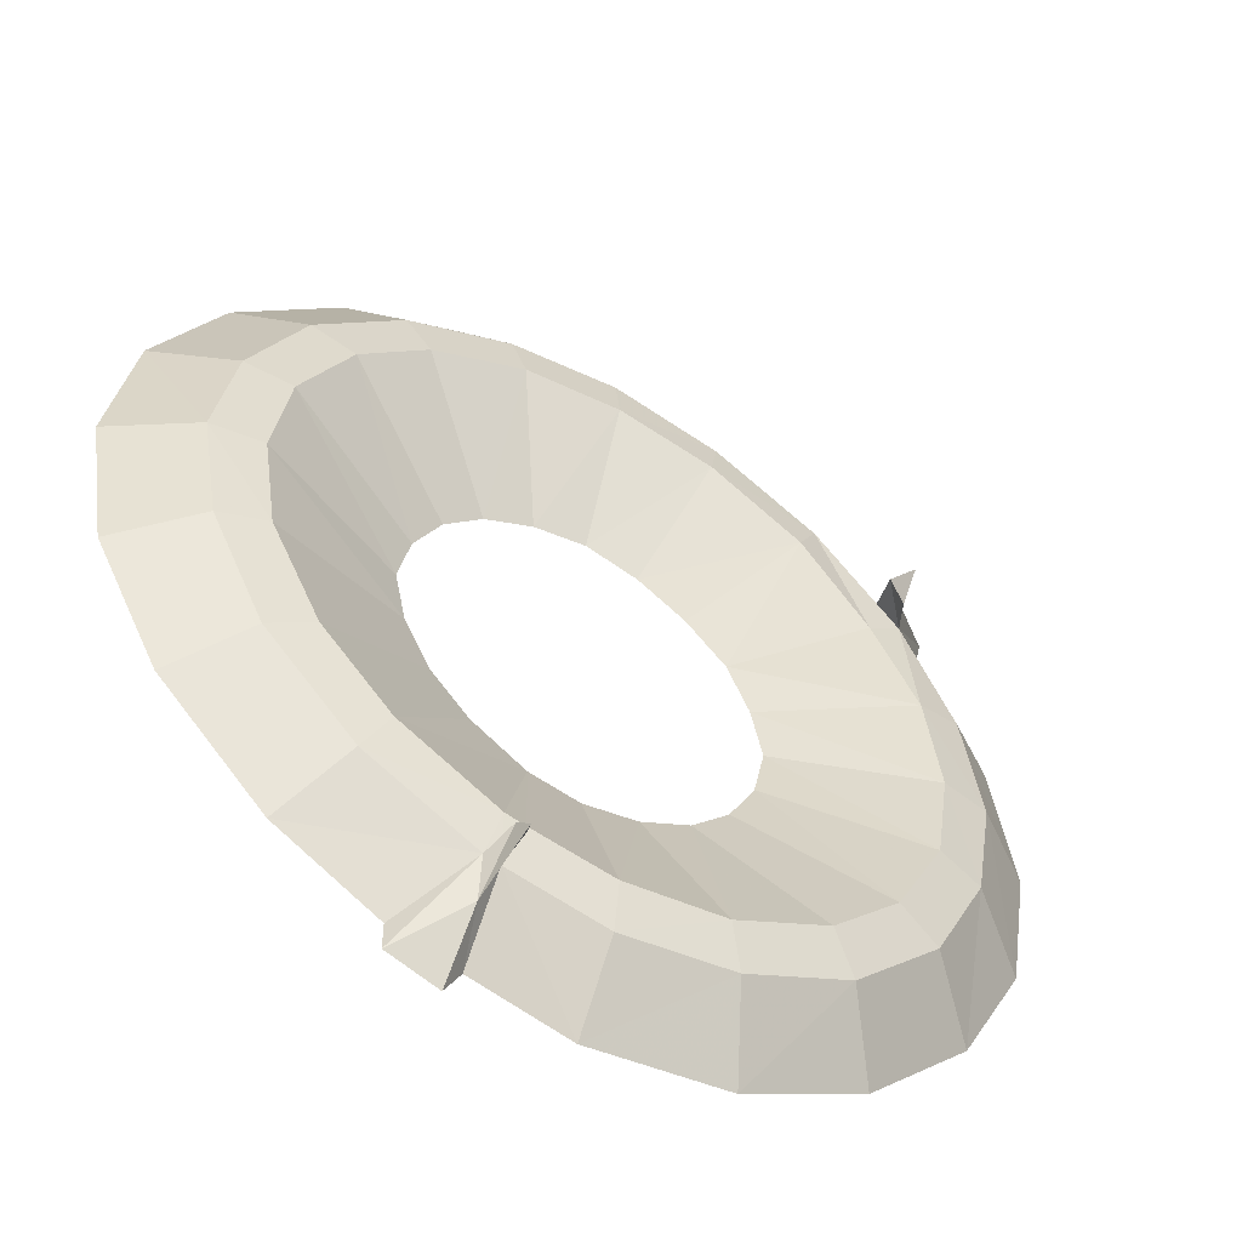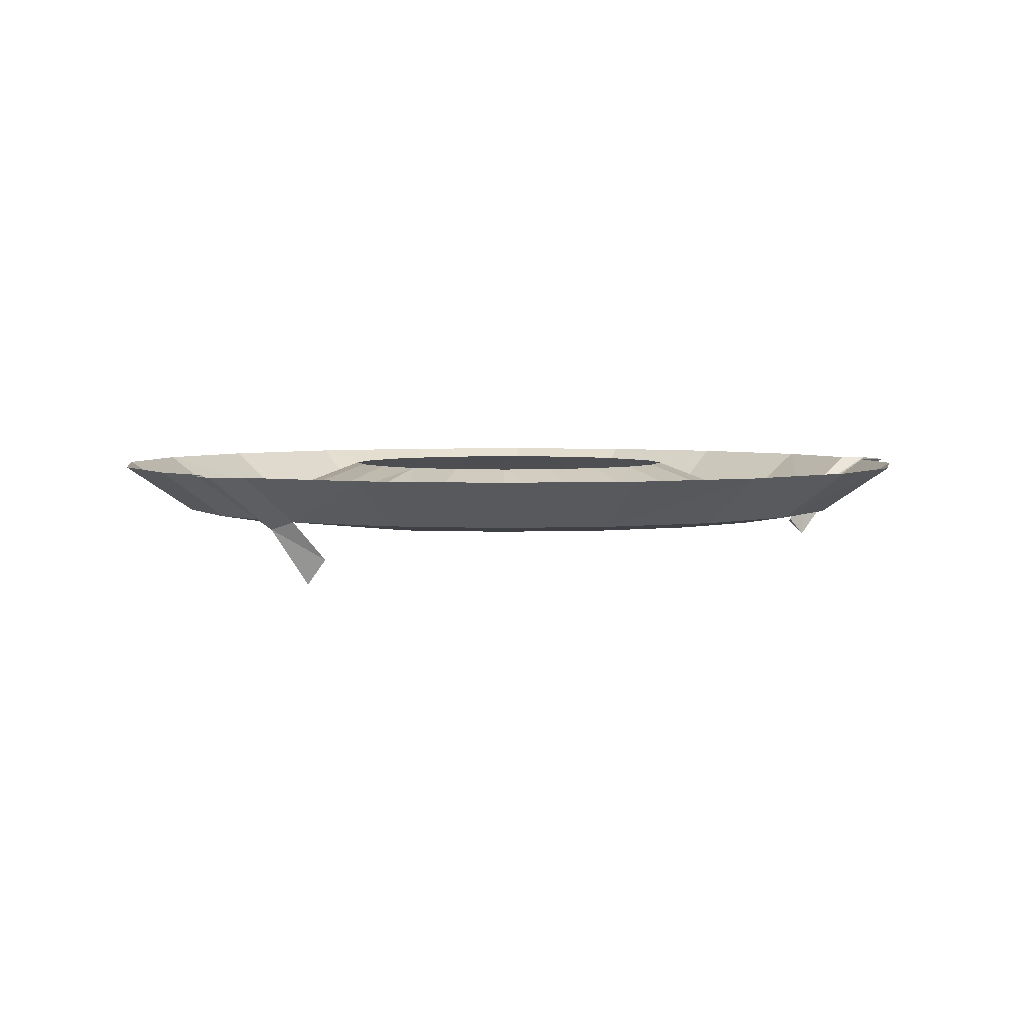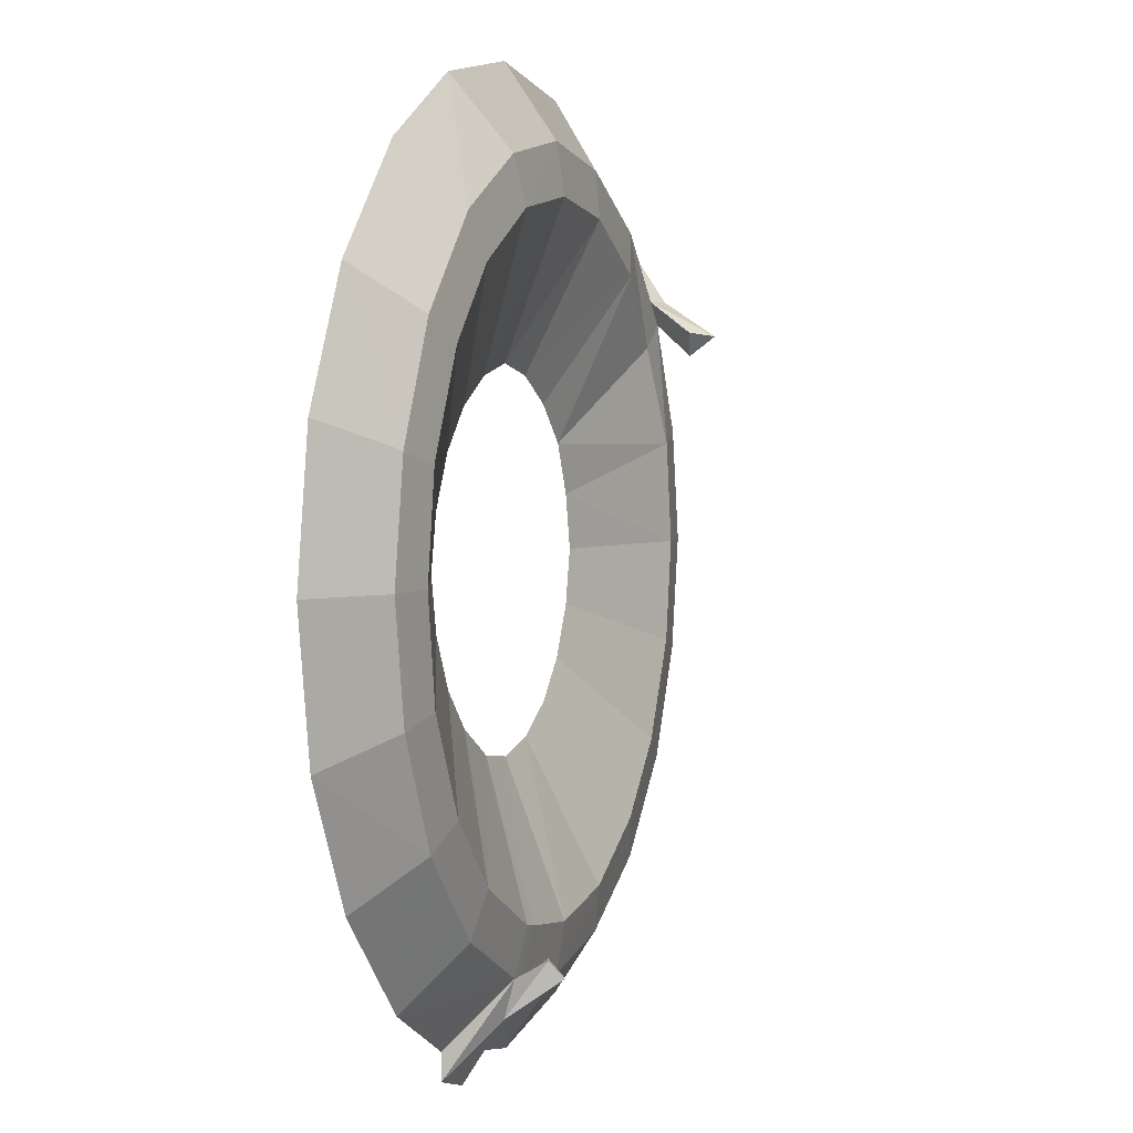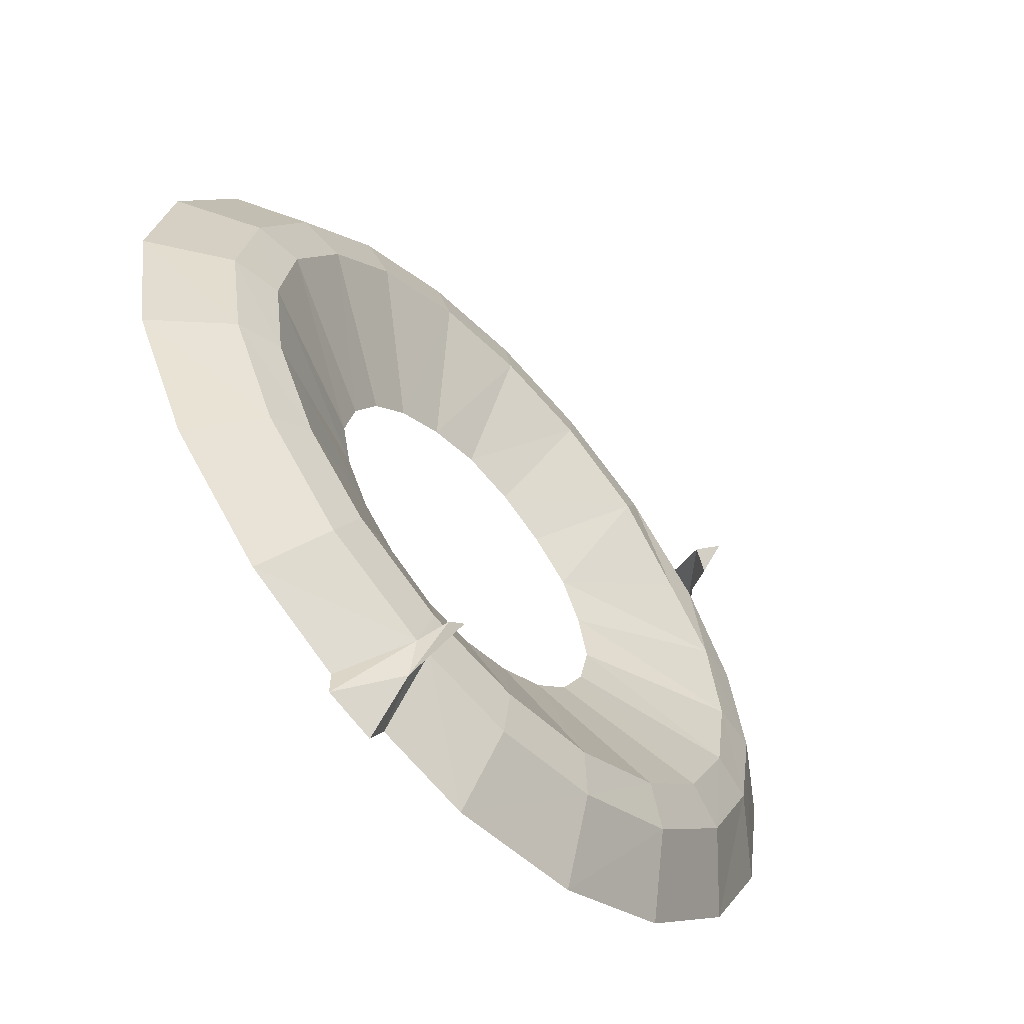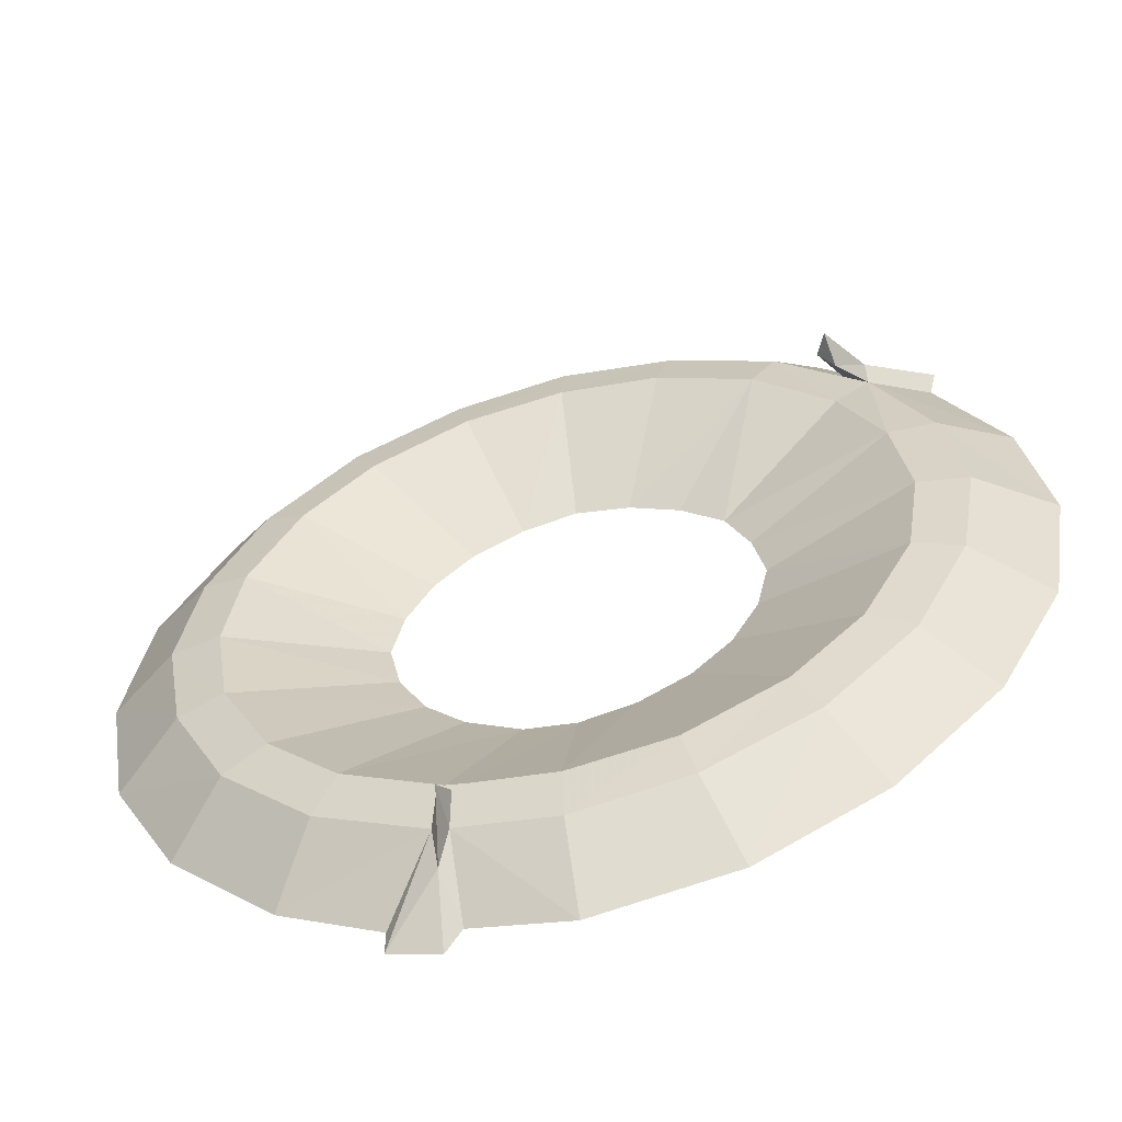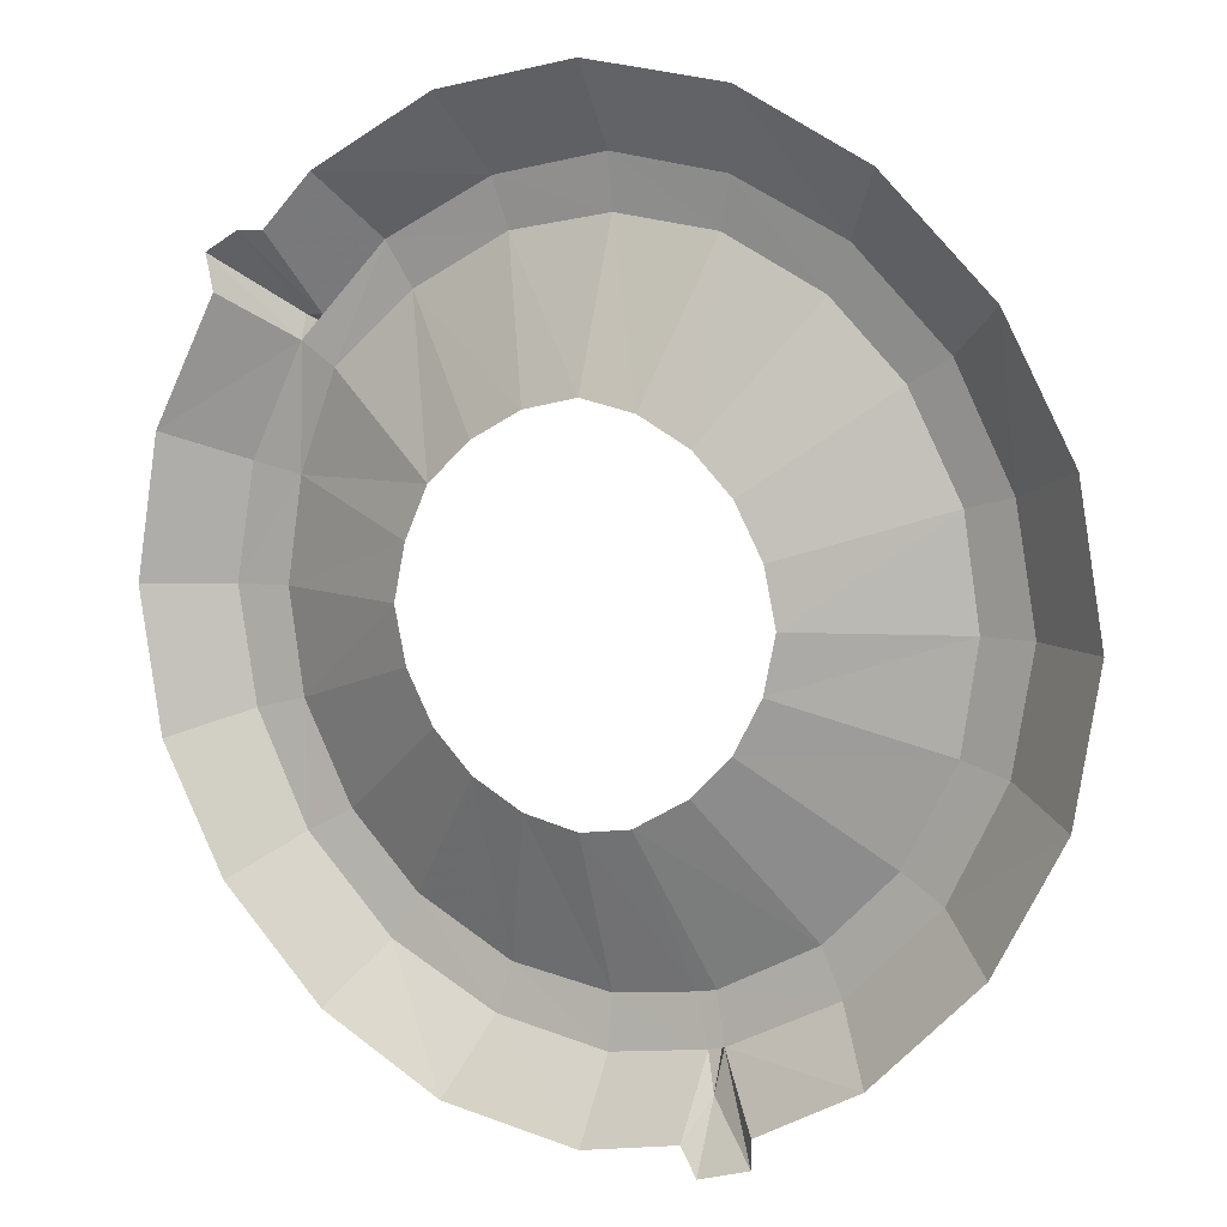
<metadata>
{"format":"obj","ext":"obj","renderer":"f3d","projection":"perspective","resolution":1024,"background":"white","views":[{"elev":-54.2,"azim":-31.7,"up":"+Z"},{"elev":3.9,"azim":91.5,"up":"+Y"},{"elev":4.1,"azim":-70.8,"up":"+Z"},{"elev":-60.3,"azim":-47.5,"up":"+Z"},{"elev":-58.6,"azim":14.6,"up":"+Z"},{"elev":7.7,"azim":-151.0,"up":"+Z"}]}
</metadata>
<code>
o object/boil/2
v 118 0 0
v 112 0 36
v 94 -13 29
v 99 -13 0
v 112 0 -36
v 94 -13 -29
v 95 0 -68
v 80 -13 -57
v 68 0 -95
v 57 -13 -80
v 36 0 -112
v 29 -13 -94
v 0 0 -118
v 0 -13 -99
v -25 -13 -95
v -25 0 -113
v -28 -10 -104
v -29 0 -120
v -42 0 -116
v -29 -13 -94
v -42 0 -109
v -68 0 -95
v -57 -13 -80
v -95 0 -68
v -80 -13 -57
v -112 0 -36
v -94 -13 -29
v -118 0 0
v -99 -13 0
v -112 0 36
v -94 -13 29
v -95 0 68
v -80 -13 57
v -68 0 95
v -57 -13 80
v -36 0 112
v -29 -13 94
v 0 0 118
v 0 -13 99
v 36 0 112
v 29 -13 94
v 68 0 95
v 57 -13 80
v 74 -13 63
v 81 0 82
v 88 0 82
v 80 -15 63
v 97 0 77
v 80 -13 57
v 95 0 68
v 82 -15 26
v 86 -15 0
v 82 -15 -26
v 69 -15 -51
v 51 -15 -69
v 26 -15 -82
v 0 -15 -86
v -21 -15 -83
v -26 -15 -82
v -51 -15 -69
v -69 -15 -51
v -82 -15 -26
v -86 -15 0
v -82 -15 26
v -69 -15 51
v -51 -15 69
v -26 -15 82
v 0 -15 86
v 26 -15 82
v 51 -15 69
v 71 -13 51
v 69 -25 55
v 72 -31 54
v 73 -24 49
v 38 0 27
v 44 0 14
v 47 0 0
v 44 0 -14
v 37 0 -27
v 27 0 -37
v 14 0 -44
v 0 0 -47
v -13 0 -45
v -27 0 -37
v -37 0 -27
v -44 0 -14
v -47 0 0
v -44 0 14
v -37 0 27
v -27 0 37
v -14 0 44
v 0 0 47
v 14 0 44
v 27 0 37
v -26 -20 -90
v -25 -24 -94
v -23 -19 -90
f 1 2 3
f 1 3 4
f 1 4 5
f 5 4 6
f 5 6 7
f 7 6 8
f 7 8 9
f 9 8 10
f 9 10 11
f 11 10 12
f 11 12 13
f 13 12 14
f 13 14 15
f 13 15 16
f 16 15 17
f 16 17 18
f 18 17 19
f 19 17 20
f 19 20 21
f 21 20 22
f 22 20 23
f 22 23 24
f 24 23 25
f 24 25 26
f 26 25 27
f 26 27 28
f 28 27 29
f 28 29 30
f 30 29 31
f 30 31 32
f 32 31 33
f 32 33 34
f 34 33 35
f 34 35 36
f 36 35 37
f 36 37 38
f 38 37 39
f 38 39 40
f 40 39 41
f 40 41 42
f 42 41 43
f 42 43 44
f 42 44 45
f 45 44 46
f 46 44 47
f 46 47 48
f 48 47 49
f 48 49 50
f 50 49 2
f 2 49 3
f 3 49 51
f 3 51 4
f 4 51 52
f 4 52 6
f 6 52 53
f 6 53 8
f 8 53 54
f 8 54 10
f 10 54 55
f 10 55 12
f 12 55 56
f 12 56 14
f 14 56 57
f 14 57 15
f 15 57 58
f 15 58 59
f 15 59 20
f 20 59 23
f 23 59 60
f 23 60 25
f 25 60 61
f 25 61 27
f 27 61 62
f 27 62 29
f 29 62 63
f 29 63 31
f 31 63 64
f 31 64 33
f 33 64 65
f 33 65 35
f 35 65 66
f 35 66 37
f 37 66 67
f 37 67 39
f 39 67 68
f 39 68 41
f 41 68 69
f 41 69 43
f 43 69 70
f 43 70 71
f 43 71 44
f 44 71 49
f 44 49 72
f 44 72 73
f 44 73 47
f 47 73 74
f 47 74 49
f 49 74 72
f 72 74 73
f 49 71 51
f 51 71 75
f 51 75 76
f 51 76 52
f 52 76 77
f 52 77 53
f 53 77 78
f 53 78 54
f 54 78 79
f 54 79 55
f 55 79 80
f 55 80 56
f 56 80 81
f 56 81 57
f 57 81 82
f 57 82 58
f 58 82 83
f 58 83 59
f 59 83 60
f 60 83 84
f 60 84 61
f 61 84 85
f 61 85 62
f 62 85 86
f 62 86 63
f 63 86 87
f 63 87 64
f 64 87 88
f 64 88 65
f 65 88 89
f 65 89 66
f 66 89 90
f 66 90 67
f 67 90 91
f 67 91 68
f 68 91 92
f 68 92 69
f 69 92 93
f 69 93 70
f 70 93 94
f 70 94 75
f 70 75 71
f 20 17 95
f 95 17 96
f 96 17 15
f 96 15 97
f 15 97 95
f 15 95 20
f 96 95 97

</code>
